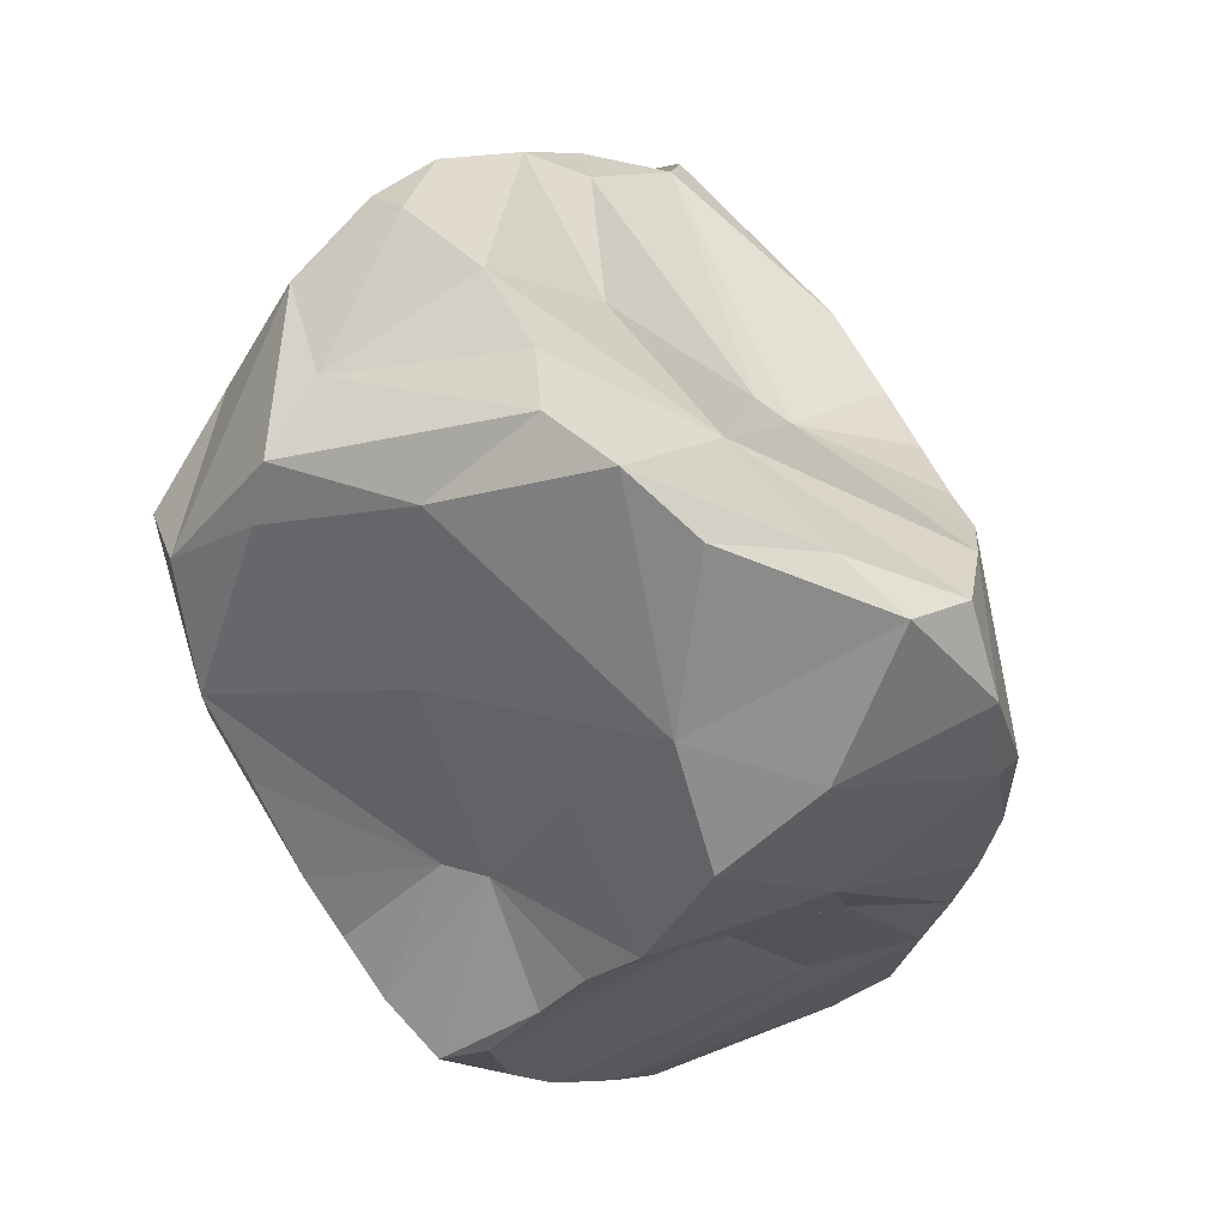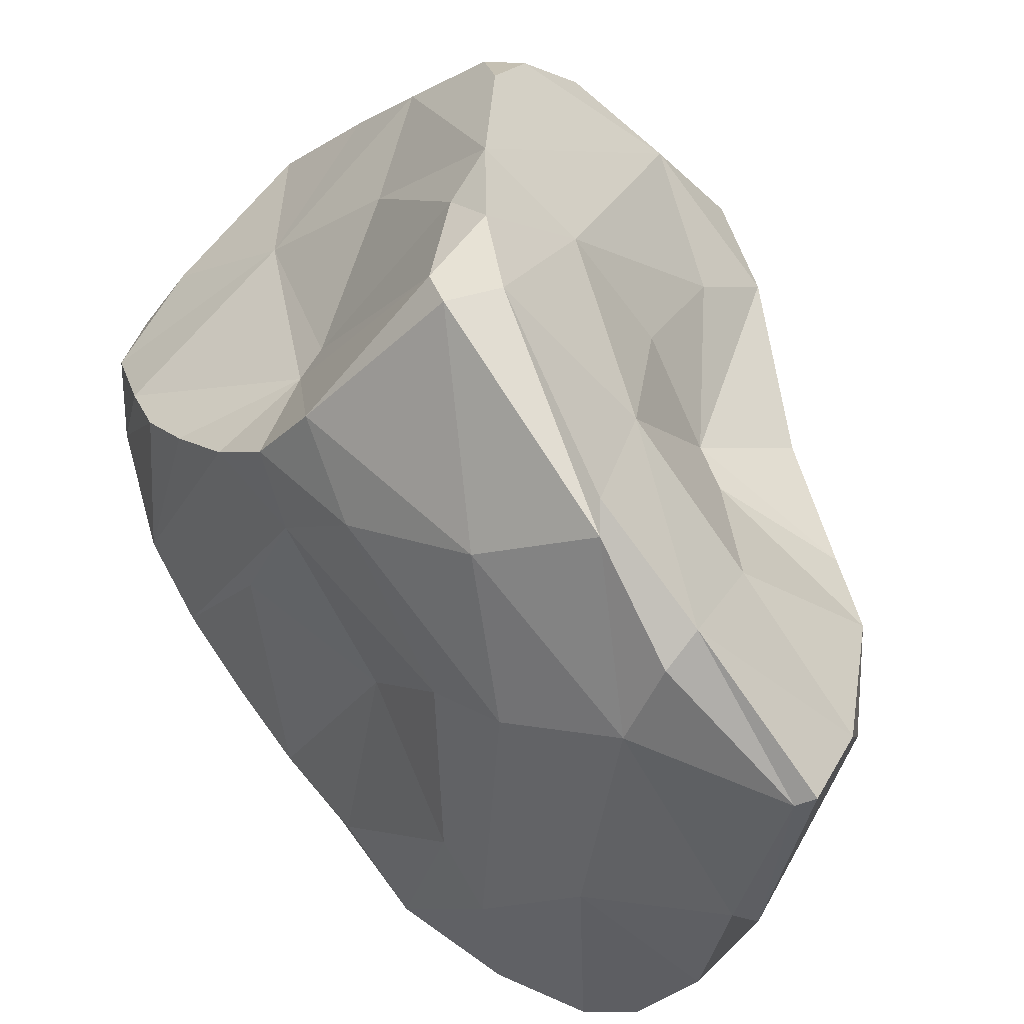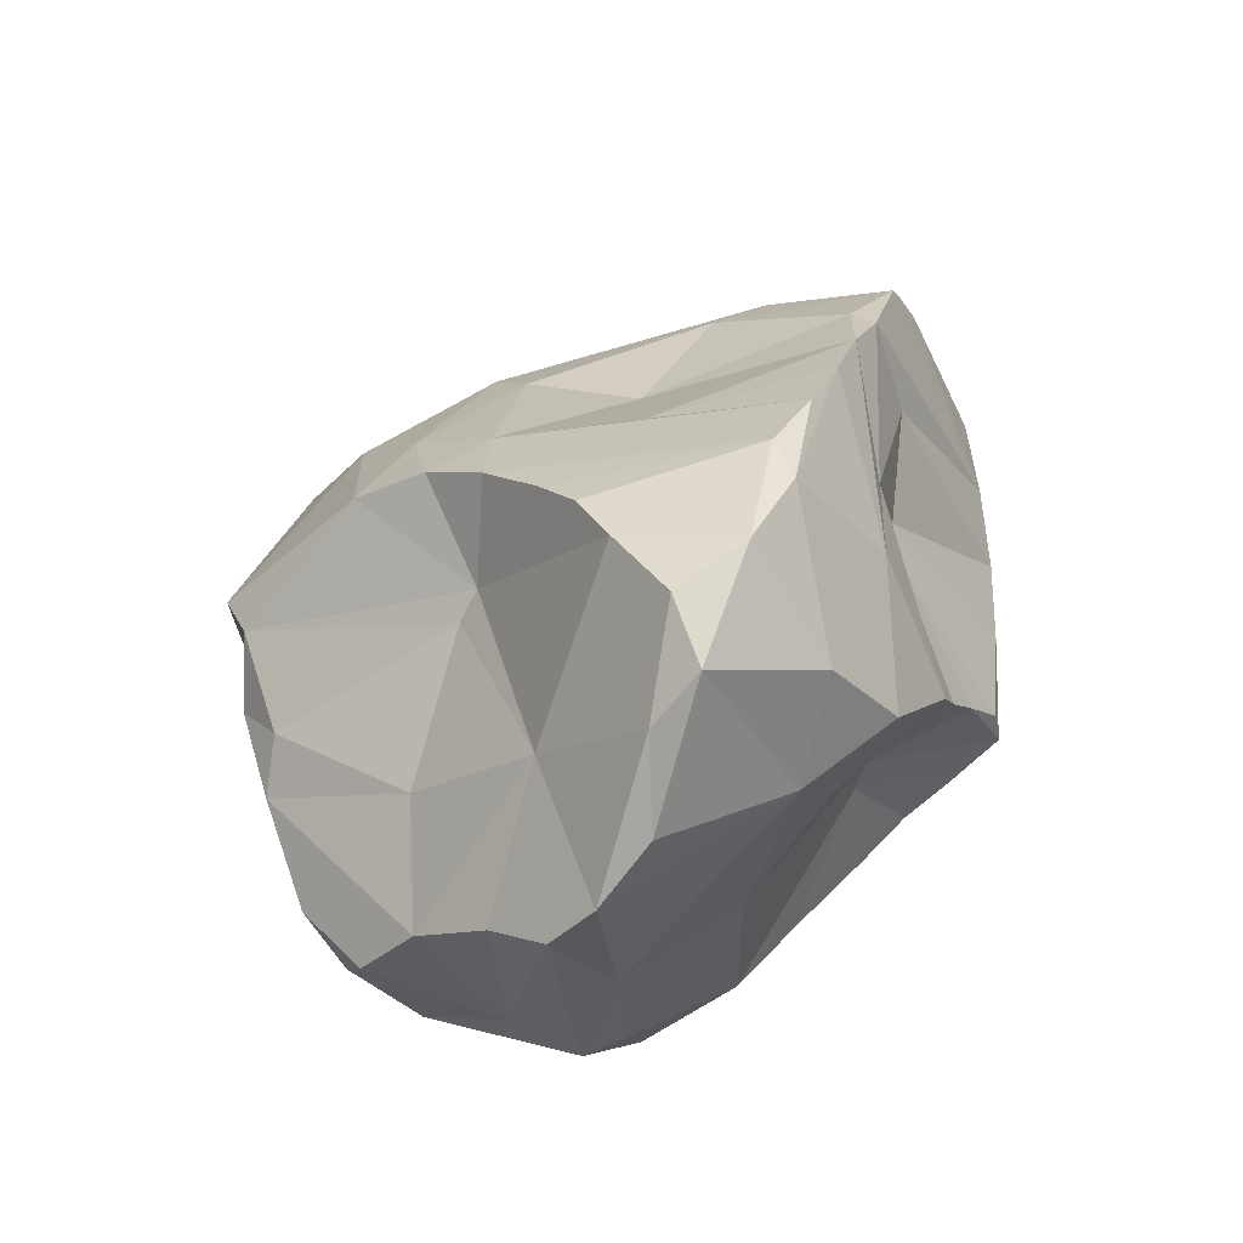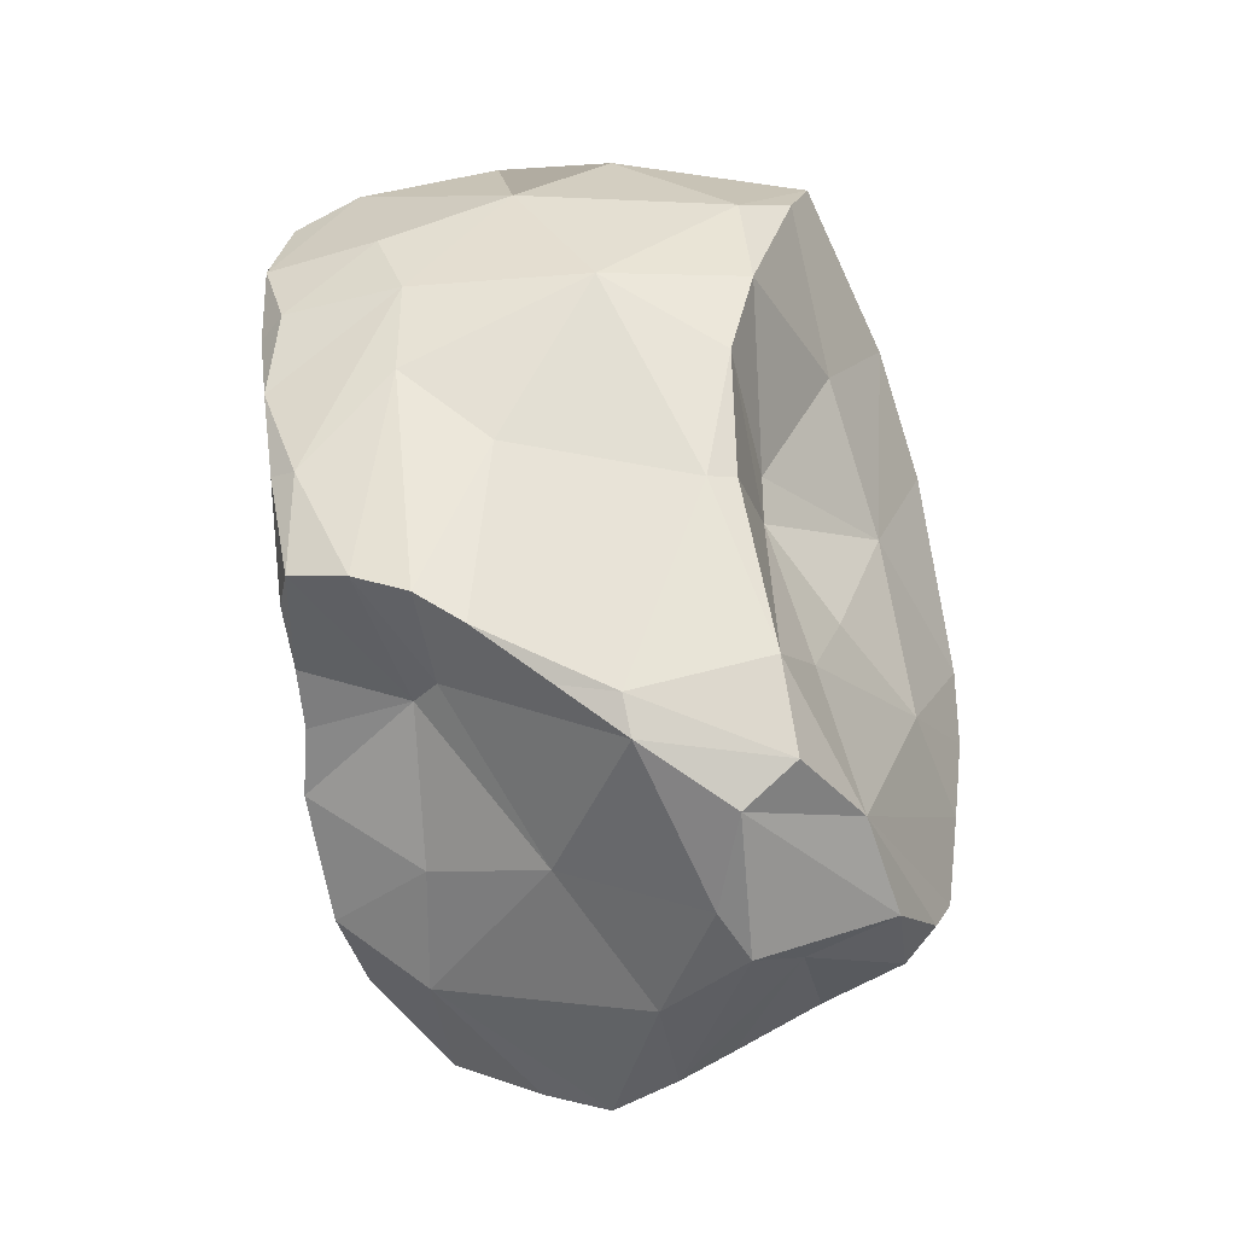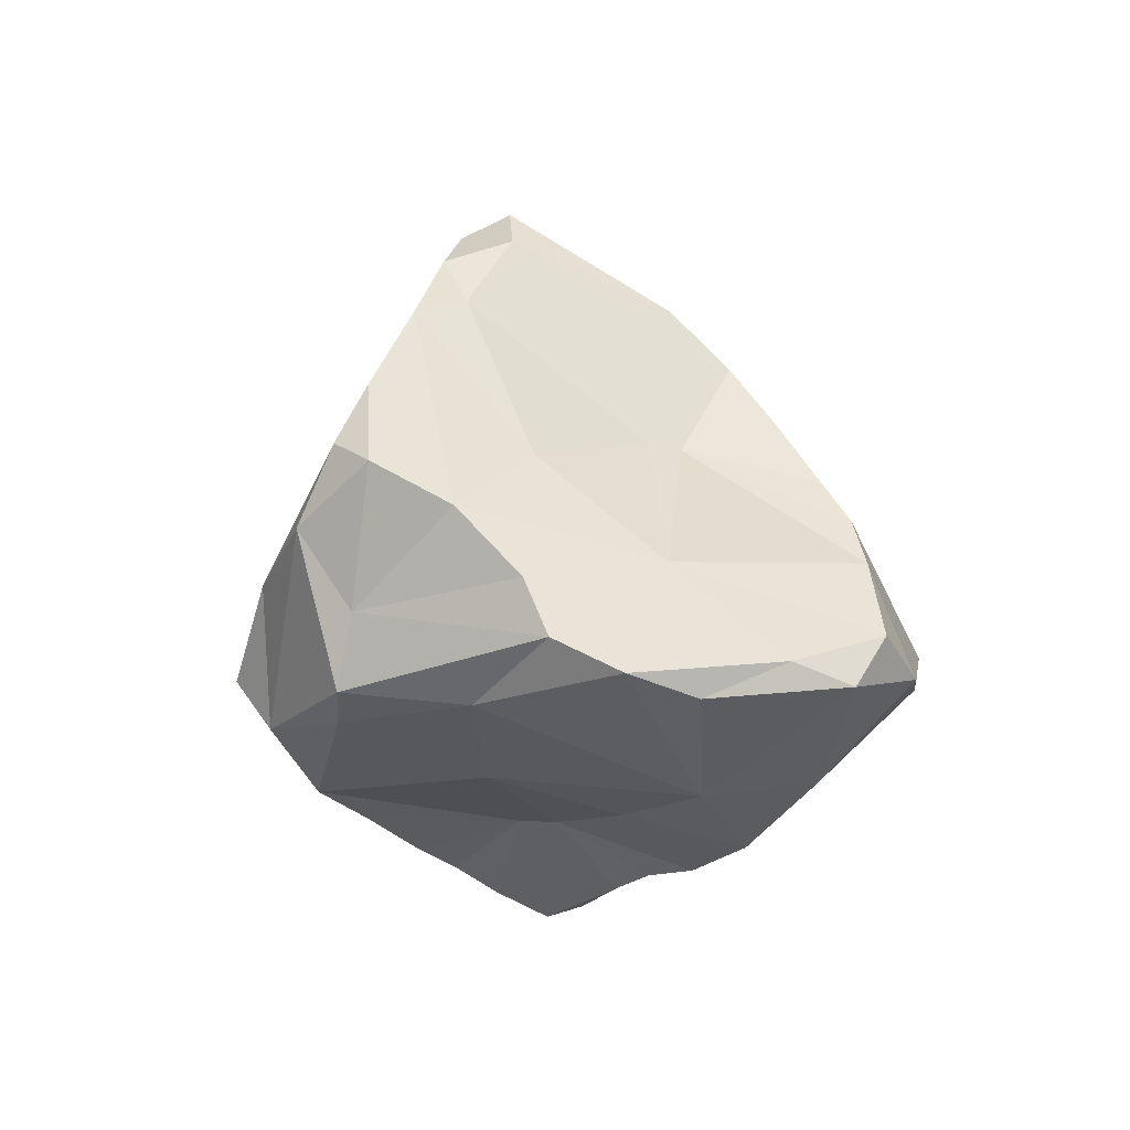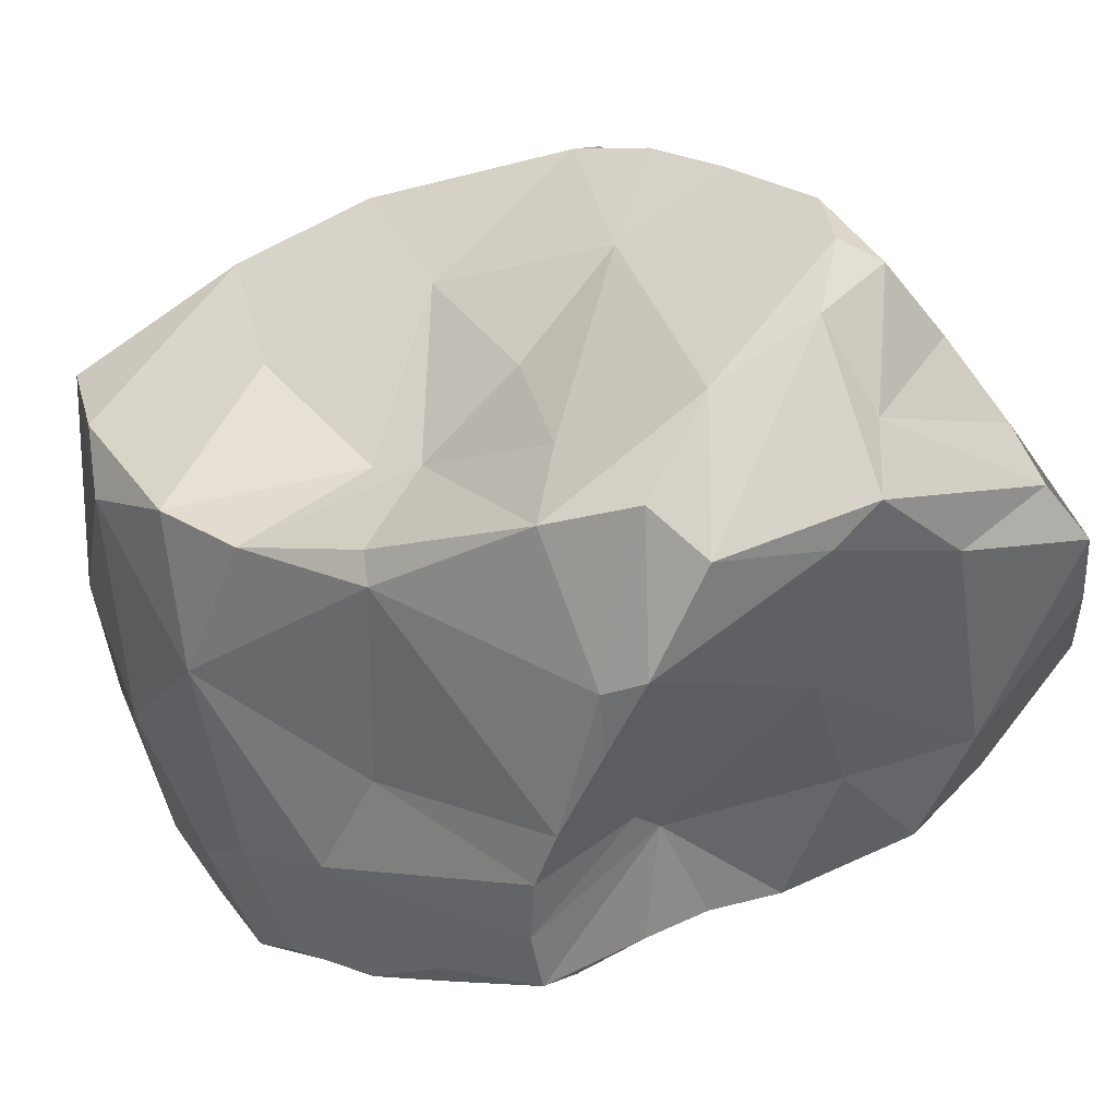
<metadata>
{"format":"obj","ext":"obj","renderer":"f3d","projection":"perspective","resolution":1024,"background":"white","views":[{"elev":-10.0,"azim":6.9,"up":"+Z"},{"elev":60.0,"azim":157.8,"up":"+Z"},{"elev":-52.6,"azim":93.6,"up":"+Y"},{"elev":-19.3,"azim":-110.4,"up":"+Y"},{"elev":-74.1,"azim":17.2,"up":"+Y"},{"elev":0.4,"azim":-64.6,"up":"+Z"}]}
</metadata>
<code>
o Cube
v -0.5585 -0.4689 -0.02172
v -0.5807 -0.5802 0.161
v -0.5098 -0.5448 0.4227
v -0.006958 -0.3379 -0.4337
v 0.2998 0.3204 0.3246
v 0.4337 -0.06692 0.3672
v 0.4377 -0.1681 0.4794
v 0.4929 -0.2613 0.3696
v 0.3045 -0.3405 0.3921
v -0.2767 0.2604 -0.3615
v -0.2281 -0.2998 -0.2577
v 0.06835 0.6049 0.5092
v -0.01358 0.578 0.646
v -0.08174 0.548 0.6897
v -0.2519 0.3888 0.4965
v 0.3386 0.4443 -0.03882
v -0.2764 -0.665 0.666
v 0.05228 -0.5792 0.5217
v 0.2518 -0.3647 0.4272
v -0.3953 0.4521 -0.02806
v 0.5742 -0.4767 0.2009
v 0.6028 -0.6435 -0.07941
v 0.6007 -0.4799 -0.1587
v 0.3626 -0.3762 -0.3114
v 0.3095 0.473 -0.4307
v -0.002212 0.5467 -0.5427
v 0.2911 0.5943 -0.4083
v 0.1063 0.6997 -0.4668
v 0.1722 0.7324 -0.3854
v -0.1298 0.5832 -0.3641
v 0.08329 0.7845 -0.3465
v 0.3065 0.5538 -0.1462
v -0.1883 0.695 -0.12
v 0.1671 0.6806 0.07769
v 0.004171 0.8531 -0.08861
v -0.0472 0.847 0.1723
v -0.09815 0.8546 0.1122
v -0.3695 0.6558 0.2644
v 0.2277 0.4488 0.3947
v -0.1526 0.8103 0.4739
v -0.1896 0.819 0.4902
v -0.3225 0.7021 0.3942
v -0.4824 0.4515 0.2429
v 0.3533 0.05264 0.5178
v 0.1049 -0.1641 0.8481
v 0.3575 -0.1223 0.6177
v 0.1105 -0.08132 0.8881
v -0.000326 -0.3352 0.7892
v 0.2002 0.2579 0.6494
v 0.01996 0.3742 0.7798
v -0.02777 -0.2375 0.8601
v 0.003714 -0.0807 0.8711
v -0.002869 0.3208 0.8041
v -0.09376 -0.4055 0.8104
v -0.2036 -0.2528 0.679
v -0.1916 -0.6032 0.7394
v -0.1667 0.1067 0.6315
v -0.3061 -0.1274 0.4792
v -0.3403 0.126 0.3146
v -0.487 -0.2774 0.344
v -0.3417 0.03338 0.3165
v -0.6294 -0.3155 0.2155
v -0.5173 0.2825 0.1821
v -0.6302 -0.4944 0.2457
v -0.5465 0.02823 0.1787
v -0.5644 -0.3912 -0.04093
v -0.5514 0.01793 0.119
v -0.5033 -0.3713 -0.1382
v -0.3627 0.1131 -0.2042
v -0.4454 -0.2619 -0.2728
v -0.3969 -0.1994 -0.3567
v -0.1547 -0.3124 -0.2783
v 0.08593 -0.4342 -0.4091
v 0.21 -0.6293 -0.3117
v 0.002917 -0.5758 -0.2016
v -0.2147 -0.61 -0.04049
v 0.3738 -0.6985 -0.2001
v 0.1672 -0.752 -0.1409
v 0.4895 -0.8288 0.00657
v -0.4281 -0.715 0.1787
v -0.1682 -0.834 0.1762
v 0.2254 -0.9216 0.09811
v 0.5695 -0.7301 0.04894
v 0.3935 -0.8514 0.09442
v -0.398 -0.7837 0.2548
v 0.008134 -0.9196 0.2828
v 0.1178 -0.9617 0.195
v 0.5781 -0.5832 0.1435
v -0.3305 -0.7542 0.3816
v -0.008044 -0.8631 0.3831
v 0.2331 -0.7049 0.2894
v -0.3881 -0.6808 0.5403
v -0.09238 -0.7814 0.5209
v -0.2183 -0.7246 0.6304
v 0.3662 -0.1737 -0.3158
v 0.4687 0.1998 -0.3386
v 0.5659 -0.1008 -0.2495
v 0.5214 0.05984 -0.292
v 0.4652 0.2405 -0.2924
v 0.6052 -0.2595 -0.1963
v 0.629 -0.4093 -0.1248
v 0.5024 -0.1335 0.08538
v 0.5408 -0.3805 0.2678
v 0.3568 0.1574 0.1032
v -0.3377 -0.1634 -0.4504
v -0.2565 -0.1473 -0.5402
v -0.2337 0.4448 -0.3424
v -0.2316 0.05666 -0.5262
v -0.1344 0.2385 -0.5648
v -0.08637 -0.2559 -0.4756
v -0.1761 -0.1717 -0.5287
v -0.1793 0.06271 -0.5562
v -0.1045 0.4142 -0.5329
v -0.05062 0.3817 -0.5563
v 0.1475 -0.1034 -0.3545
v 0.1795 -0.0345 -0.3485
v 0.4111 0.4079 -0.3856
v 0.2872 0.1745 -0.3831
f 113 107 30
f 117 32 16
f 26 30 31
f 27 29 32
f 31 33 35
f 30 107 33
f 35 36 34
f 33 38 37
f 20 43 38
f 34 39 32
f 37 38 41
f 36 12 34
f 36 40 12
f 38 43 42
f 43 15 42
f 40 13 12
f 41 14 40
f 7 46 9
f 5 39 44
f 46 45 9
f 44 49 46
f 39 49 44
f 46 49 47
f 45 48 19
f 48 18 19
f 49 12 50
f 50 52 47
f 52 55 51
f 53 57 52
f 53 14 57
f 54 3 56
f 55 3 54
f 57 58 55
f 57 59 61
f 60 3 55
f 58 60 55
f 57 61 58
f 8 7 9
f 15 43 59
f 3 62 64
f 43 63 59
f 61 65 62
f 63 65 61
f 65 67 62
f 63 67 65
f 66 1 64
f 66 68 1
f 67 20 69
f 70 68 66
f 20 10 69
f 69 71 70
f 70 71 11
f 69 10 71
f 68 70 11
f 64 1 2
f 73 24 74
f 73 75 72
f 75 76 72
f 11 76 1
f 74 78 75
f 77 79 78
f 22 79 77
f 22 83 79
f 76 80 1
f 79 82 78
f 81 85 80
f 83 91 84
f 87 86 81
f 86 89 85
f 86 90 89
f 85 92 2
f 89 92 85
f 90 93 89
f 88 9 91
f 19 18 91
f 89 94 92
f 93 94 89
f 4 73 72
f 77 23 22
f 18 54 93
f 94 56 17
f 94 17 92
f 92 17 3
f 1 80 2
f 117 99 96
f 96 98 95
f 96 99 98
f 24 97 23
f 102 6 100
f 8 103 101
f 102 104 6
f 103 8 9
f 27 25 26 28
f 21 103 9
f 21 88 22
f 23 101 22
f 105 106 72
f 105 108 106
f 10 108 105
f 108 112 106
f 107 109 108
f 110 4 72
f 112 109 116
f 115 73 4
f 114 117 96
f 116 95 115
f 71 105 11
f 114 25 117
f 118 95 116
f 117 25 27
f 35 34 29 31
f 26 113 30
f 107 10 20
f 117 27 32
f 27 28 29
f 28 26 31
f 29 28 31
f 31 30 33
f 32 29 34
f 37 36 35 33
f 33 107 20
f 5 16 32 39
f 33 20 38
f 52 51 45 47
f 36 37 40
f 37 41 40
f 41 38 42
f 34 12 39
f 42 15 14
f 42 14 41
f 40 14 13
f 7 6 44
f 6 5 44
f 7 44 46
f 9 45 19
f 46 47 45
f 47 49 50
f 48 54 18
f 45 51 48
f 14 53 50 13
f 50 53 52
f 50 12 13
f 48 51 54
f 52 57 55
f 23 77 74 24
f 51 55 54
f 57 14 15
f 57 15 59
f 49 39 12
f 58 61 60
f 56 3 17
f 3 60 62
f 59 63 61
f 60 61 62
f 62 66 64
f 62 67 66
f 67 70 66
f 67 63 20
f 67 69 70
f 63 43 20
f 73 74 75
f 90 86 87 91
f 11 72 76
f 74 77 78
f 75 78 76
f 78 81 76
f 76 81 80
f 78 87 81
f 78 82 87
f 79 84 82
f 79 83 84
f 82 84 87
f 83 88 91
f 80 85 2
f 81 86 85
f 84 91 87
f 56 94 93 54
f 2 92 3
f 91 9 19
f 90 91 93
f 91 18 93
f 22 88 83
f 88 21 9
f 8 101 100 6
f 2 3 64
f 68 11 1
f 24 95 98
f 24 98 97
f 23 97 100
f 23 100 101
f 99 104 98
f 98 102 97
f 98 104 102
f 99 16 104
f 97 102 100
f 116 115 111 112
f 101 103 21
f 104 16 5
f 8 6 7
f 6 104 5
f 118 96 95
f 99 117 16
f 101 21 22
f 71 10 105
f 11 105 72
f 10 107 108
f 106 110 72
f 106 111 110
f 106 112 111
f 108 109 112
f 107 113 109
f 111 115 110
f 109 113 114
f 113 26 114
f 110 115 4
f 109 114 118
f 116 109 118
f 118 114 96
f 73 115 95
f 114 26 25
f 24 73 95

</code>
